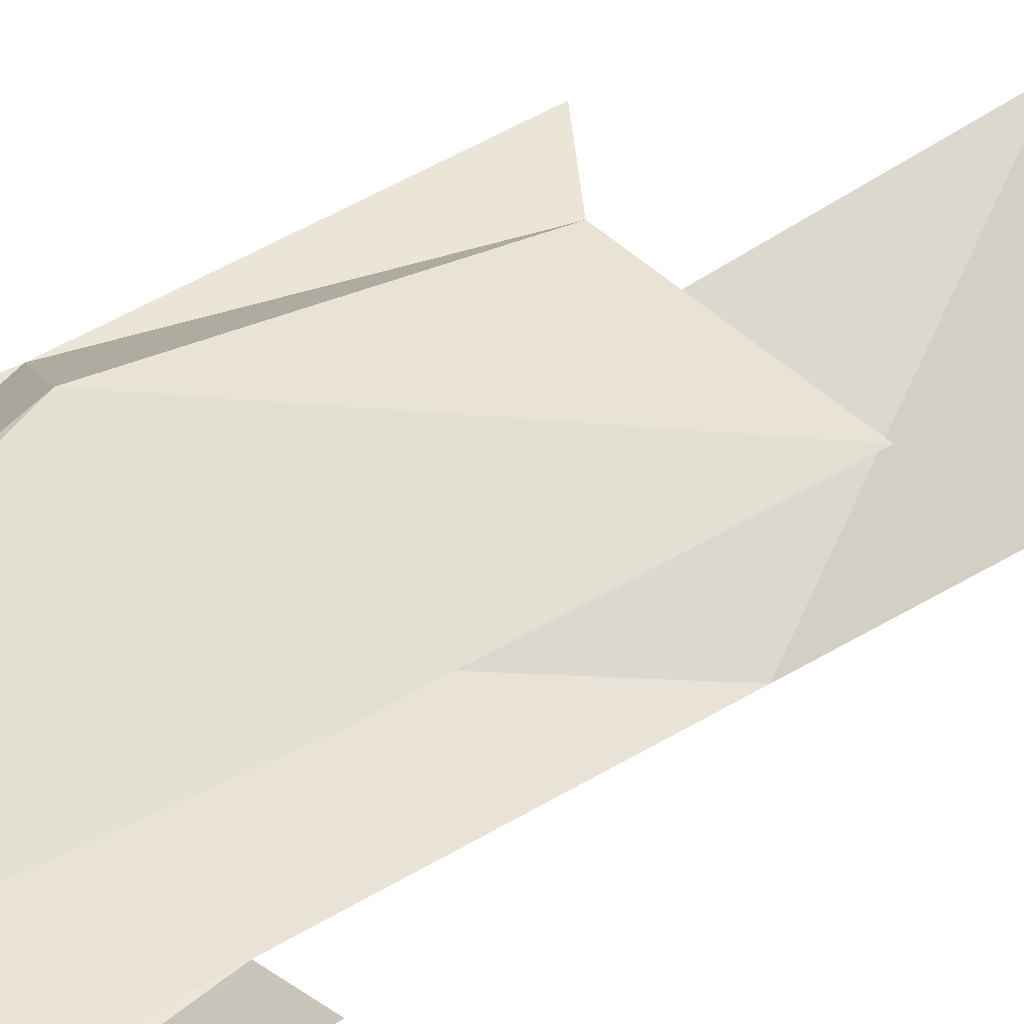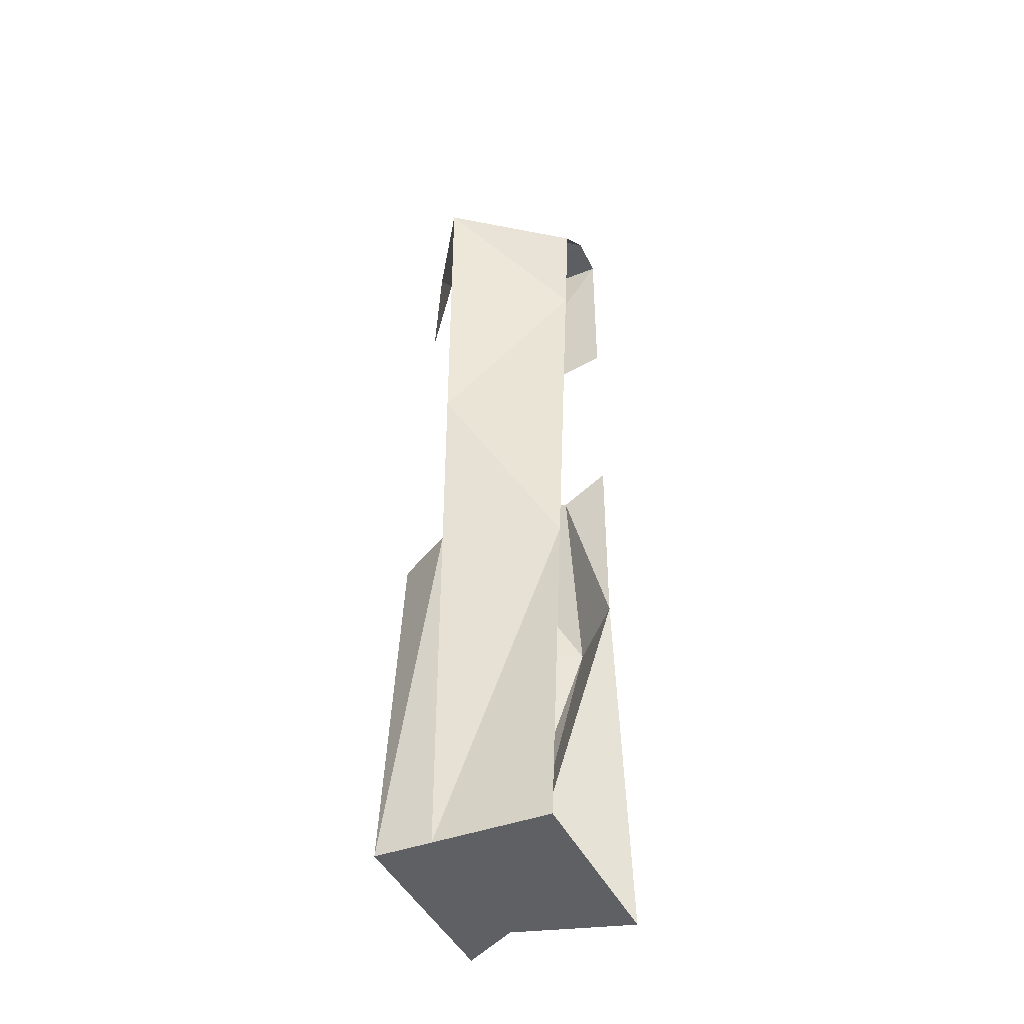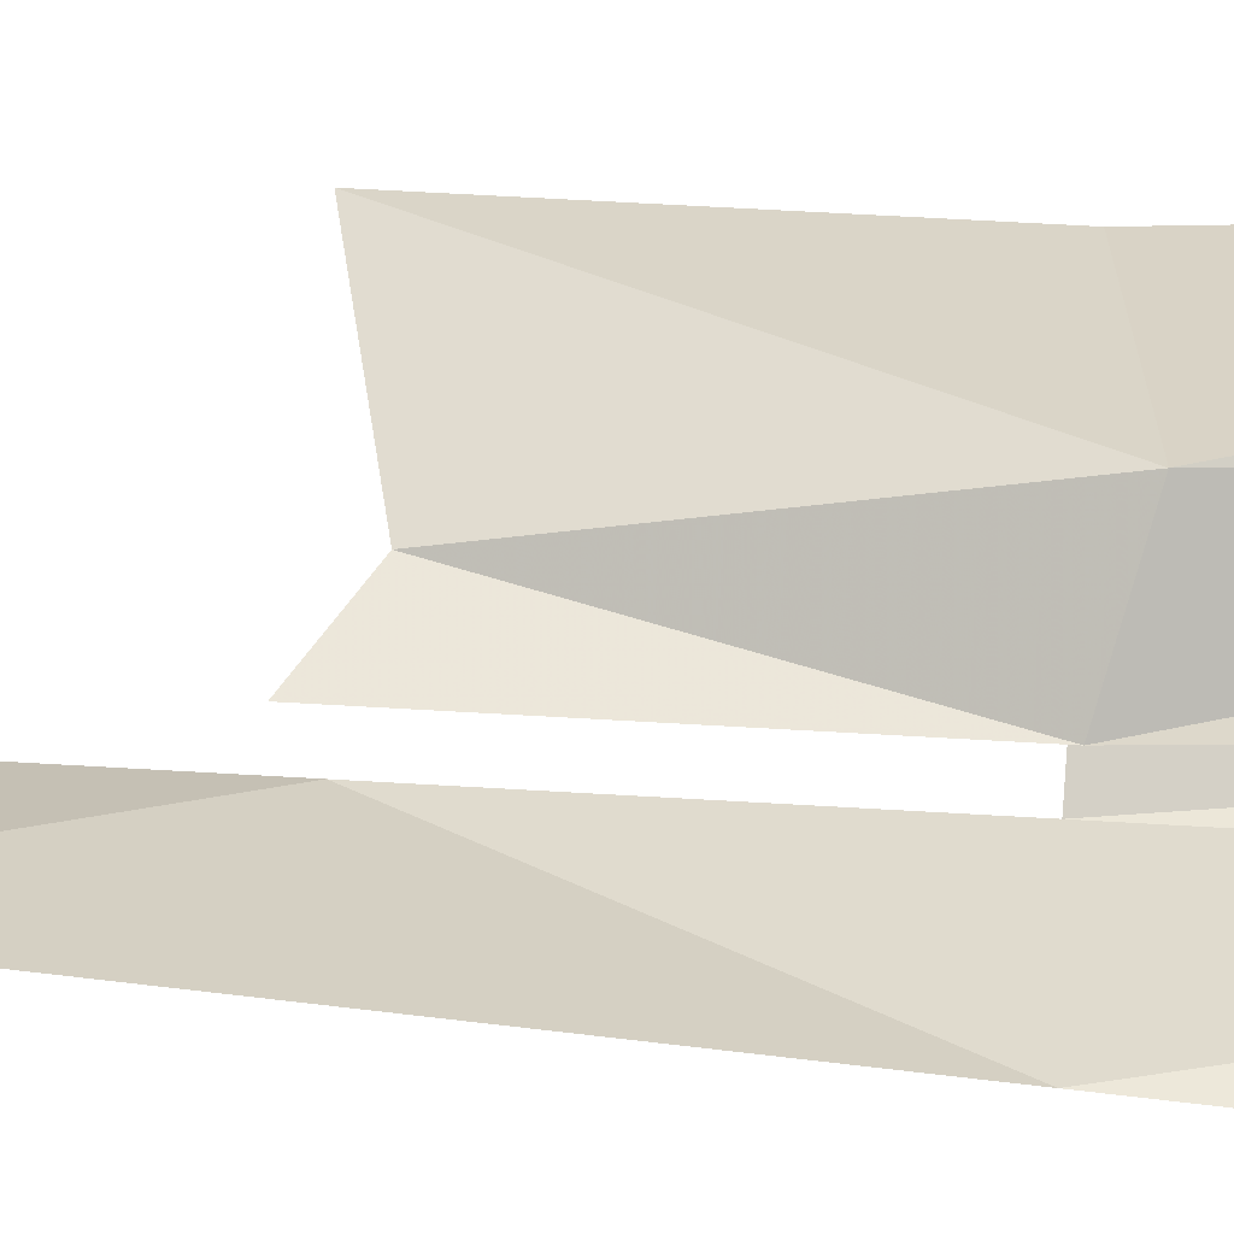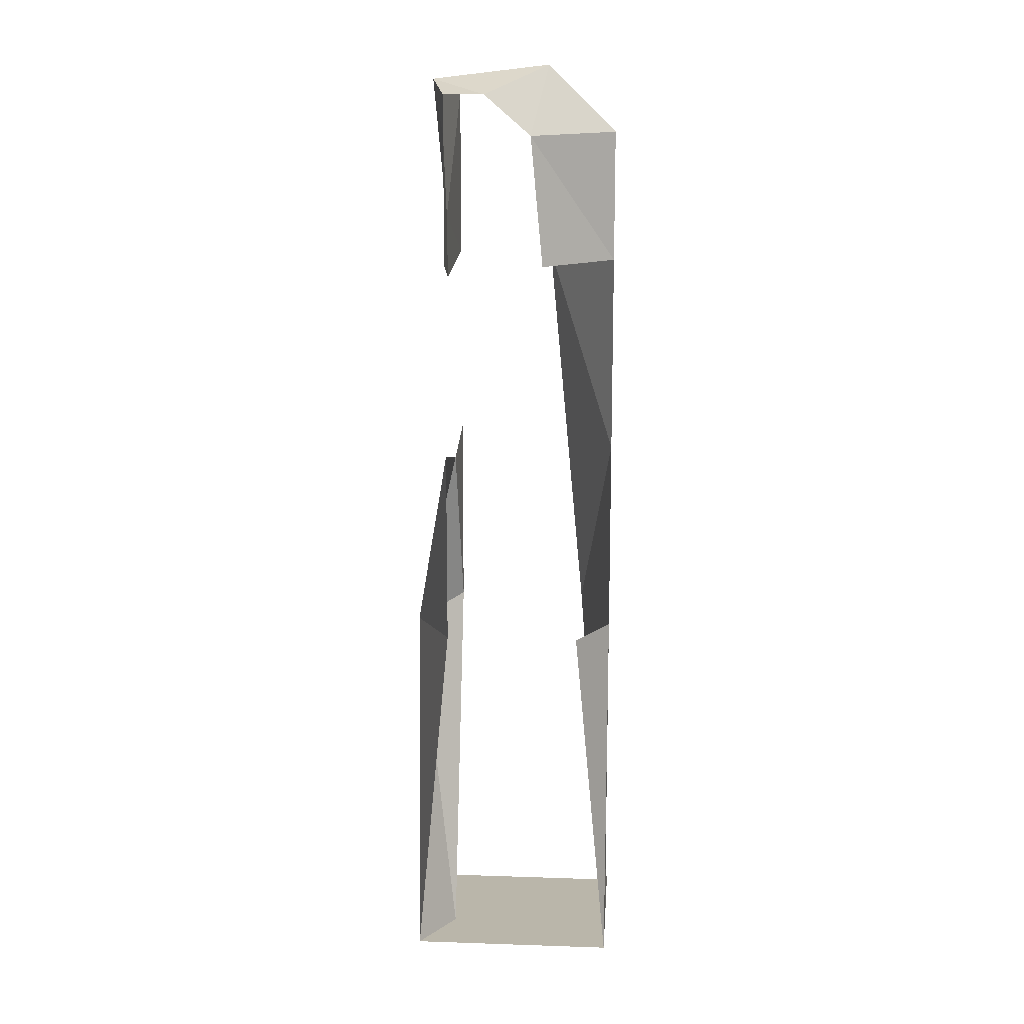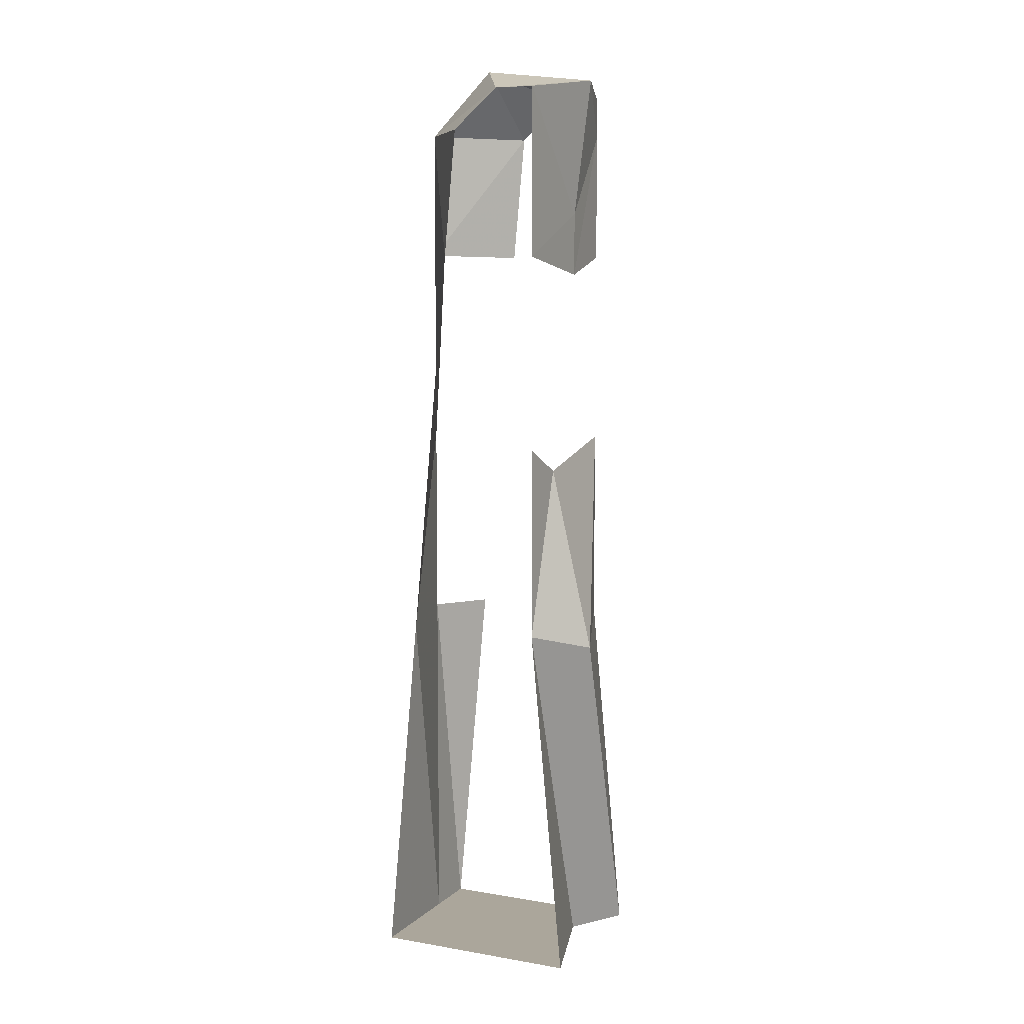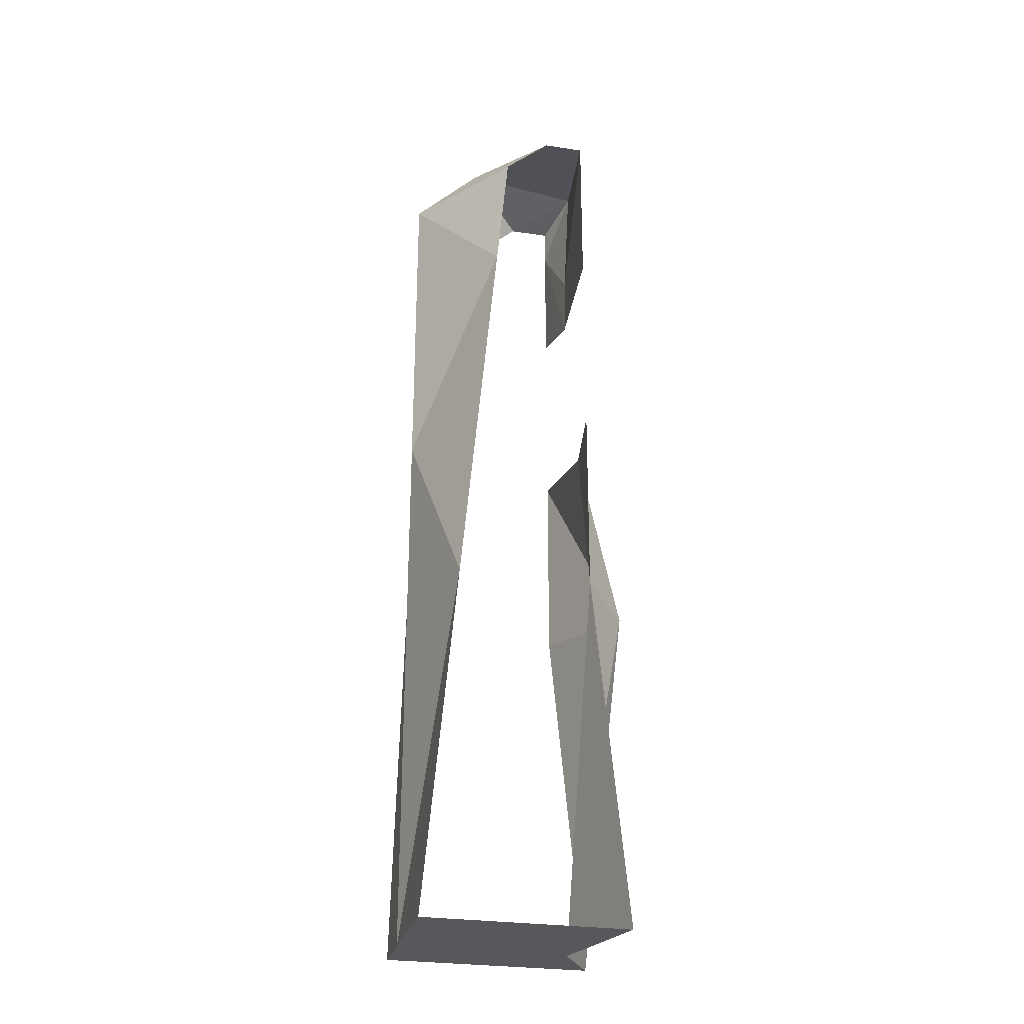
<metadata>
{"format":"obj","ext":"obj","renderer":"f3d","projection":"perspective","resolution":1024,"background":"white","views":[{"elev":49.3,"azim":-123.9,"up":"+Y"},{"elev":-42.8,"azim":23.7,"up":"+Z"},{"elev":49.7,"azim":94.0,"up":"+Y"},{"elev":13.8,"azim":-85.8,"up":"+Z"},{"elev":7.9,"azim":115.1,"up":"+Z"},{"elev":-27.7,"azim":76.8,"up":"+Z"}]}
</metadata>
<code>
v 0 -0.02534 1.29
v 0.8 -0.02534 1.29
v 0 -0.2172 1.29
v 0.8 -0.2172 1.29
v 0.8 0.1358 -3.021
v 0 0.1358 -3.021
v 0.8 -0.8253 -3.021
v 0 -0.8253 -3.021
v 0.2681 -0.5069 1.427
v 0.2625 0.04846 1.362
v 0.2625 -0.8253 -3.021
v 0.2625 -0.02534 -3.021
v 0.8 -0.02534 1.103
v 0.3426 -0.001984 0.7079
v 0 -0.02534 1.103
v 0.8 -0.435 1.103
v 0.2625 -0.8253 1.116
v 0 -0.435 1.103
v 0 -0.02534 -0.4302
v 0.5775 -0.01067 -0.551
v 0.8 -0.02534 -0.4302
v 0.8 -0.5801 -0.4302
v 0.2625 -0.8253 -0.4218
v 0 -0.02534 0.4963
v 0.3349 -0.005418 0.4104
v 0 -0.4924 0.4963
v 0.8 -0.02534 0.4963
v 0.2625 -0.8253 0.5076
v 0.8 -0.4924 0.4963
v 0 -0.02534 -1.35
v 0.5675 0.1882 -1.428
v 0 -0.6672 -1.35
v 0.8 -0.02534 -1.35
v 0.2625 -0.8253 -1.344
v 0.8 -0.6672 -1.35
f 10 1 3 9
f 4 2 10 9
f 12 5 7 11
f 8 6 12 11
f 14 10 2 13
f 15 1 10 14
f 4 9 17 16
f 9 3 18 17
f 15 14 25 24
f 14 13 27 25
f 28 17 18 26
f 29 16 17 28
f 23 22 29 28
f 31 12 6 30
f 19 20 31 30
f 33 5 12 31
f 20 21 33 31
f 8 11 34 32
f 11 7 35 34
f 35 22 23 34

</code>
